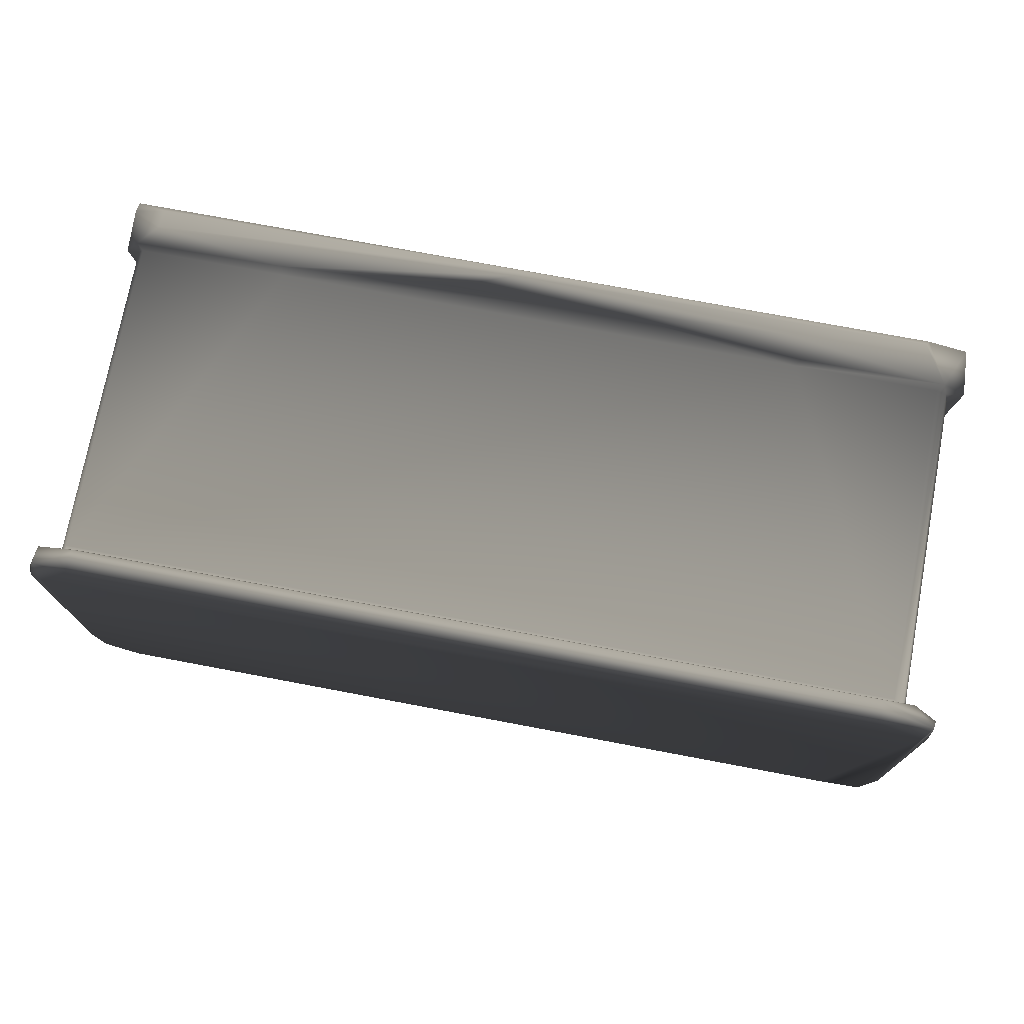
<metadata>
{"format":"obj","ext":"obj","renderer":"f3d","projection":"perspective","resolution":1024,"background":"white","views":[{"elev":74.5,"azim":-169.3,"up":"+Z"}]}
</metadata>
<code>
v 682.1 510.7 59.55 0.7529 0.7529 0.7529
v 700.8 508.9 117.2 0.7529 0.7529 0.7529
v 682.8 112.1 123.7 0.7529 0.7529 0.7529
v 704.9 518.3 115.5 0.7529 0.7529 0.7529
v 157.5 133.1 383.5 0.7529 0.7529 0.7529
v 50.58 127.3 384.6 0.7529 0.7529 0.7529
v 324.5 136.5 387.9 0.7529 0.7529 0.7529
v 259.7 122.4 381.1 0.7529 0.7529 0.7529
v 34.94 153.3 404.2 0.7529 0.7529 0.7529
v 174 137.9 403.3 0.7529 0.7529 0.7529
v -192 508.9 47.68 0.7529 0.7529 0.7529
v -192 518.5 43.73 0.7529 0.7529 0.7529
v 685.9 527.2 481.3 0.7529 0.7529 0.7529
v 701 508.9 412.1 0.7529 0.7529 0.7529
v 685.4 116.7 230.4 0.7529 0.7529 0.7529
v 704.8 518.2 421.8 0.7529 0.7529 0.7529
v 645.8 518.5 498.9 0.7529 0.7529 0.7529
v 645.3 137.4 479.7 0.7529 0.7529 0.7529
v 680.5 159.7 450.6 0.7529 0.7529 0.7529
v 684.6 118.3 415 0.7529 0.7529 0.7529
v 701 528 424.4 0.7529 0.7529 0.7529
v 511.7 111.6 365 0.7529 0.7529 0.7529
v -261.4 518.5 116 0.7529 0.7529 0.7529
v -225.9 111.6 71.5 0.7529 0.7529 0.7529
v -241.4 119.7 113.7 0.7529 0.7529 0.7529
v -223.9 140.5 226.2 0.7529 0.7529 0.7529
v -257.2 508.9 115.7 0.7529 0.7529 0.7529
v -257.7 528 121.2 0.7529 0.7529 0.7529
v -191.9 528 47.68 0.7529 0.7529 0.7529
v -56.93 111.7 382.2 0.7529 0.7529 0.7529
v -249.6 524.5 477.1 0.7529 0.7529 0.7529
v -257.3 508.9 438.9 0.7529 0.7529 0.7529
v -213.3 158.5 477.8 0.7529 0.7529 0.7529
v -240.2 154.5 447.5 0.7529 0.7529 0.7529
v -241.8 117.4 354.9 0.7529 0.7529 0.7529
v -261.4 518.5 386.8 0.7529 0.7529 0.7529
v -191.9 528 495 0.7529 0.7529 0.7529
v 256.6 122.1 479.6 0.7529 0.7529 0.7529
v -234.2 111.6 462.8 0.7529 0.7529 0.7529
v -21.74 111.7 408.5 0.7529 0.7529 0.7529
v -60.87 158.7 476.9 0.7529 0.7529 0.7529
v -188.6 117.7 477.9 0.7529 0.7529 0.7529
v -55.24 160.2 460 0.7529 0.7529 0.7529
v -192 518.5 498.9 0.7529 0.7529 0.7529
v 162.8 113.2 400.3 0.7529 0.7529 0.7529
v 469.5 111.7 410.9 0.7529 0.7529 0.7529
v 467 117.9 392.7 0.7529 0.7529 0.7529
v 242.7 114.6 478.3 0.7529 0.7529 0.7529
v 408.6 150.2 404.2 0.7529 0.7529 0.7529
v 385.6 138.1 385.9 0.7529 0.7529 0.7529
v 466.9 144.1 381.4 0.7529 0.7529 0.7529
v -43.73 153.4 378.2 0.7529 0.7529 0.7529
v -27.42 124.8 383.9 0.7529 0.7529 0.7529
v 34.27 144.3 388.8 0.7529 0.7529 0.7529
v -36.33 159.4 395.5 0.7529 0.7529 0.7529
v -192 508.9 495 0.7529 0.7529 0.7529
v 107.5 139.1 477.2 0.7529 0.7529 0.7529
v 59.61 118.1 393.2 0.7529 0.7529 0.7529
v 666.1 502.1 114 0.7529 0.7529 0.7529
v 669.6 505.7 463.6 0.7529 0.7529 0.7529
v -222.5 505.4 114 0.7529 0.7529 0.7529
v -208.9 505.6 82.68 0.7529 0.7529 0.7529
v -208.1 503.9 460.9 0.7529 0.7529 0.7529
v -206 505.7 463.6 0.7529 0.7529 0.7529
v 661.1 503.9 460.9 0.7529 0.7529 0.7529
v 689.1 505.7 116.4 0.7529 0.7529 0.7529
v 645.5 505.7 59.54 0.7529 0.7529 0.7529
v 688.1 531.2 85.49 0.7529 0.7529 0.7529
v 700.8 528.1 116.3 0.7529 0.7529 0.7529
v 649.8 531.2 483.1 0.7529 0.7529 0.7529
v 689.2 531.2 421 0.7529 0.7529 0.7529
v 688.3 505.7 466.8 0.7529 0.7529 0.7529
v -243.5 531.2 65.37 0.7529 0.7529 0.7529
v -199.4 531.2 59.51 0.7529 0.7529 0.7529
v -245.5 505.7 116.3 0.7529 0.7529 0.7529
v -245.6 505.7 419.1 0.7529 0.7529 0.7529
v -244.6 531.2 446.2 0.7529 0.7529 0.7529
v -226.8 505.7 483.2 0.7529 0.7529 0.7529
v -195.1 531.2 483.1 0.7529 0.7529 0.7529
v 503.6 162.9 139.2 0.7529 0.7529 0.7529
v 483.6 152.7 139.8 0.7529 0.7529 0.7529
v 408.6 505.7 369.7 0.7529 0.7529 0.7529
v 503.6 165.3 369.7 0.7529 0.7529 0.7529
v 487.2 154.4 363.8 0.7529 0.7529 0.7529
v 496.8 127.4 363.3 0.7529 0.7529 0.7529
v -42.8 135.5 359.6 0.7529 0.7529 0.7529
v 34.94 505.7 369.7 0.7529 0.7529 0.7529
v 34.39 503.8 395.6 0.7529 0.7529 0.7529
v -40.25 153.5 69.36 0.7529 0.7529 0.7529
v -42.58 132.6 78.2 0.7529 0.7529 0.7529
v -36.92 504 109.8 0.7529 0.7529 0.7529
v 480.1 504 112.6 0.7529 0.7529 0.7529
v -40.83 153.8 312.5 0.7529 0.7529 0.7529
v -60.08 162.8 369.7 0.7529 0.7529 0.7529
v 34.92 505.7 94.52 0.7529 0.7529 0.7529
v 408.7 505.7 82.74 0.7529 0.7529 0.7529
v 485.2 130.5 159.4 0.7529 0.7529 0.7529
v 666.2 135.6 269.4 0.7529 0.7529 0.7529
v -219.1 159.8 85.25 0.7529 0.7529 0.7529
v -223.4 159.3 67.12 0.7529 0.7529 0.7529
v -222.5 157.1 114 0.7529 0.7529 0.7529
v -222.7 144 348.7 0.7529 0.7529 0.7529
v -70.04 162.5 82.68 0.7529 0.7529 0.7529
v -219.1 161.2 457.4 0.7529 0.7529 0.7529
v 137.7 137 460.1 0.7529 0.7529 0.7529
v 328.1 139.2 461.1 0.7529 0.7529 0.7529
v 677.5 119.4 468.1 0.7529 0.7529 0.7529
v 483.6 156.9 65.43 0.7529 0.7529 0.7529
v 682.4 156.1 111.2 0.7529 0.7529 0.7529
v 683.7 136 267.7 0.7529 0.7529 0.7529
v 507 157.2 477.5 0.7529 0.7529 0.7529
v -238.8 155.4 112.2 0.7529 0.7529 0.7529
v -240.2 136 270.9 0.7529 0.7529 0.7529
v 293.4 135.3 477.1 0.7529 0.7529 0.7529
v 672.8 111.6 70.41 0.7529 0.7529 0.7529
v 481.4 123.3 62.75 0.7529 0.7529 0.7529
v -59.86 111.7 66.18 0.7529 0.7529 0.7529
v -235.4 111.6 116.4 0.7529 0.7529 0.7529
v -191.7 111.6 473.3 0.7529 0.7529 0.7529
v 395.3 111.6 473.3 0.7529 0.7529 0.7529
v 674.3 111.6 472.4 0.7529 0.7529 0.7529
v 679.4 111.6 239.1 0.7529 0.7529 0.7529
v 664.9 502.6 82.82 0.7529 0.7529 0.7529
v 666.1 157.5 114 0.7529 0.7529 0.7529
v -60.08 498.4 369.7 0.7529 0.7529 0.7529
v -36.33 503.9 395.5 0.7529 0.7529 0.7529
v 34.94 498.1 404.2 0.7529 0.7529 0.7529
v 408.6 498.1 404.2 0.7529 0.7529 0.7529
v 408.9 503.8 395.5 0.7529 0.7529 0.7529
v 479.9 503.9 395.5 0.7529 0.7529 0.7529
v 503.6 498.4 139.2 0.7529 0.7529 0.7529
v 510.5 505.6 82.54 0.7529 0.7529 0.7529
v 505.4 498.4 96.81 0.7529 0.7529 0.7529
v -60.08 498.4 139 0.7529 0.7529 0.7529
v -183.8 413.5 280.8 0.7529 0.7529 0.7529
v -186.3 475.8 271.7 0.7529 0.7529 0.7529
v -219.1 505.7 85.25 0.7529 0.7529 0.7529
v -219.1 505.6 457.4 0.7529 0.7529 0.7529
v 661.3 498 460 0.7529 0.7529 0.7529
v 505.4 165.4 96.81 0.7529 0.7529 0.7529
v 479.9 159.6 395.5 0.7529 0.7529 0.7529
v -60.08 162.7 139.2 0.7529 0.7529 0.7529
v -62.58 166 96.81 0.7529 0.7529 0.7529
v -208.7 160.1 82.62 0.7529 0.7529 0.7529
v -222.5 166.3 449.7 0.7529 0.7529 0.7529
v -208.9 160.2 460 0.7529 0.7529 0.7529
v 504.1 160.1 460 0.7529 0.7529 0.7529
v -186.4 484.2 109.3 0.7529 0.7529 0.7529
v -87.18 177.1 98.39 0.7529 0.7529 0.7529
v -188.2 177.1 98.38 0.7529 0.7529 0.7529
v -89.09 484.4 104.8 0.7529 0.7529 0.7529
v -88.39 484.1 244.3 0.7529 0.7529 0.7529
v -187.2 189.2 244.6 0.7529 0.7529 0.7529
v -187.2 178 145.6 0.7529 0.7529 0.7529
v -187.1 484 244.4 0.7529 0.7529 0.7529
v -88.37 178.5 265.5 0.7529 0.7529 0.7529
v -186.6 178.3 267.6 0.7529 0.7529 0.7529
v -45.9 134.7 479.8 0.7529 0.7529 0.7529
v -233.9 505.9 62.7 0.7529 0.7529 0.7529
v -70.02 505.6 82.68 0.7529 0.7529 0.7529
v -84.4 487.6 82.68 0.7529 0.7529 0.7529
v -92.35 413.5 280.8 0.7529 0.7529 0.7529
v -88.19 178 144.8 0.7529 0.7529 0.7529
v -191.3 174.4 82.68 0.7529 0.7529 0.7529
v -186.7 132.4 62.51 0.7529 0.7529 0.7529
v 529.2 434.1 225 0.7529 0.7529 0.7529
v -222.5 502.1 449.7 0.7529 0.7529 0.7529
v -208.9 498.5 460 0.7529 0.7529 0.7529
v 666.1 161.5 455.9 0.7529 0.7529 0.7529
v 666.1 502.1 455.9 0.7529 0.7529 0.7529
v 530.1 403.3 225.3 0.7529 0.7529 0.7529
v 531.3 331.2 225.4 0.7529 0.7529 0.7529
v 503.6 498.4 369.7 0.7529 0.7529 0.7529
v -62.56 498.3 96.8 0.7529 0.7529 0.7529
v -84.15 174.4 82.68 0.7529 0.7529 0.7529
v -87.18 413.9 98.39 0.7529 0.7529 0.7529
v -88.19 413.5 145.5 0.7529 0.7529 0.7529
v -89.49 475.8 271.7 0.7529 0.7529 0.7529
v -92.35 189.2 280.8 0.7529 0.7529 0.7529
v -183.8 189.2 280.8 0.7529 0.7529 0.7529
v -187.2 413.5 145.5 0.7529 0.7529 0.7529
v -188.2 413.9 98.39 0.7529 0.7529 0.7529
v -190.9 487.6 82.68 0.7529 0.7529 0.7529
v 532.6 293.5 224 0.7529 0.7529 0.7529
v 637.2 214.1 224 0.7529 0.7529 0.7529
v 531.3 214.1 224 0.7529 0.7529 0.7529
v 526.7 426.6 82.75 0.7529 0.7529 0.7529
v 527 319 82.74 0.7529 0.7529 0.7529
v 528.1 415.4 82.87 0.7529 0.7529 0.7529
v 649.2 405.6 82.68 0.7529 0.7529 0.7529
v 644.8 331.1 87.56 0.7529 0.7529 0.7529
v 510.5 197.6 82.68 0.7529 0.7529 0.7529
v 527 426.7 180.8 0.7529 0.7529 0.7529
v 526.9 485.8 180.5 0.7529 0.7529 0.7529
v 645.7 485.7 181.1 0.7529 0.7529 0.7529
v 642.5 478.3 225 0.7529 0.7529 0.7529
v 528 331.3 91.66 0.7529 0.7529 0.7529
v 528.4 319.2 182 0.7529 0.7529 0.7529
v 528.4 415.3 181.9 0.7529 0.7529 0.7529
v 644.2 415.2 182.4 0.7529 0.7529 0.7529
v 527.9 214.1 83.51 0.7529 0.7529 0.7529
v 528.4 201 176.7 0.7529 0.7529 0.7529
v 528.2 306.7 84.73 0.7529 0.7529 0.7529
v 644.2 306.5 176.9 0.7529 0.7529 0.7529
v 644 201 177.6 0.7529 0.7529 0.7529
v 664.9 159.3 476.3 0.7529 0.7529 0.7529
v 653.4 531.2 59.61 0.7529 0.7529 0.7529
v 669.7 505.7 79.11 0.7529 0.7529 0.7529
v 526.7 485.9 83.16 0.7529 0.7529 0.7529
v 531.2 478.4 225.1 0.7529 0.7529 0.7529
v 649.4 424 82.68 0.7529 0.7529 0.7529
v 637.5 415.4 82.71 0.7529 0.7529 0.7529
v 640.3 403.3 225.3 0.7529 0.7529 0.7529
v 641.5 331.2 225.3 0.7529 0.7529 0.7529
v 644.3 319.4 182.3 0.7529 0.7529 0.7529
v 640.3 293.4 223.9 0.7529 0.7529 0.7529
v 528.3 306.6 177.7 0.7529 0.7529 0.7529
v 664.8 160.1 82.84 0.7529 0.7529 0.7529
v 506.9 161.5 82.66 0.7529 0.7529 0.7529
v 669.8 159 66.05 0.7529 0.7529 0.7529
v 501.3 111.7 66.04 0.7529 0.7529 0.7529
v 644.4 118 478.1 0.7529 0.7529 0.7529
v 661.3 160.4 460 0.7529 0.7529 0.7529
v 645.2 505.7 483.1 0.7529 0.7529 0.7529
v 645.2 508.9 495 0.7529 0.7529 0.7529
v 645.5 528 495 0.7529 0.7529 0.7529
v 646.5 528 47.77 0.7529 0.7529 0.7529
v 645.5 518.5 43.73 0.7529 0.7529 0.7529
v 645.3 508.9 47.68 0.7529 0.7529 0.7529
v 645.9 485.8 84.04 0.7529 0.7529 0.7529
v 645.7 434.1 225 0.7529 0.7529 0.7529
v 638.5 426.7 180.7 0.7529 0.7529 0.7529
v 637.3 306.7 83.41 0.7529 0.7529 0.7529
v 637.3 200.8 82.73 0.7529 0.7529 0.7529
v 656 121.1 63.76 0.7529 0.7529 0.7529
v 644.8 214 83.32 0.7529 0.7529 0.7529
v 532.6 200.9 88.4 0.7529 0.7529 0.7529
v 644.9 293.4 84.61 0.7529 0.7529 0.7529
v 637.3 319.1 90.75 0.7529 0.7529 0.7529
v 644.8 403.3 91.67 0.7529 0.7529 0.7529
v 645.9 426.7 89.31 0.7529 0.7529 0.7529
v 531.6 319.8 175.8 0.7529 0.7529 0.7529
v 531.6 415.5 20.68 0.7529 0.7529 0.7529
v 531.6 415.3 175.8 0.7529 0.7529 0.7529
v 625.5 325.9 31.33 0.7529 0.7529 0.7529
v 551.2 325.9 31.33 0.7529 0.7529 0.7529
v 551.2 325.9 165.3 0.7529 0.7529 0.7529
v 644 415.5 20.65 0.7529 0.7529 0.7529
v 531.6 319.8 20.63 0.7529 0.7529 0.7529
v 536.5 415.6 170.1 0.7529 0.7529 0.7529
v 644 415.5 175.8 0.7529 0.7529 0.7529
v 537.1 340.2 24.18 0.7529 0.7529 0.7529
v 537.5 338.7 169.7 0.7529 0.7529 0.7529
v 644 319.8 20.64 0.7529 0.7529 0.7529
v 625.5 325.9 165.3 0.7529 0.7529 0.7529
v 638.7 338.8 24.74 0.7529 0.7529 0.7529
v 575 384.4 20.24 0.7529 0.7529 0.7529
v 536.5 415.4 23.67 0.7529 0.7529 0.7529
v 644 319.8 175.8 0.7529 0.7529 0.7529
v 639.1 340.1 169.6 0.7529 0.7529 0.7529
v 639.6 415.3 23.61 0.7529 0.7529 0.7529
v 639.6 415.4 170.2 0.7529 0.7529 0.7529
v 531.6 305.5 66.08 0.7529 0.7529 0.7529
v 531.6 200.5 66.15 0.7529 0.7529 0.7529
v 531.6 305.6 221.3 0.7529 0.7529 0.7529
v 551.2 207.2 76.82 0.7529 0.7529 0.7529
v 551.2 207.2 210.8 0.7529 0.7529 0.7529
v 644 305.2 66.14 0.7529 0.7529 0.7529
v 644 200.5 221.3 0.7529 0.7529 0.7529
v 531.6 200.5 221.3 0.7529 0.7529 0.7529
v 536.5 305.2 216 0.7529 0.7529 0.7529
v 639.6 305.3 71.59 0.7529 0.7529 0.7529
v 536.2 287.4 68.3 0.7529 0.7529 0.7529
v 537.5 221.2 215.1 0.7529 0.7529 0.7529
v 536.5 305.2 71.8 0.7529 0.7529 0.7529
v 644 200.5 66.15 0.7529 0.7529 0.7529
v 625.5 207.2 210.8 0.7529 0.7529 0.7529
v 625.5 207.2 76.82 0.7529 0.7529 0.7529
v 538.4 219.2 71.12 0.7529 0.7529 0.7529
v 640.1 272.9 68.58 0.7529 0.7529 0.7529
v 644 305.6 221.3 0.7529 0.7529 0.7529
v 639.6 305.1 216 0.7529 0.7529 0.7529
v 639.1 222.8 215 0.7529 0.7529 0.7529
v 637.8 219.2 71.29 0.7529 0.7529 0.7529
v 577.6 269 65.68 0.7529 0.7529 0.7529
v 644 426.3 237.1 0.7529 0.7529 0.7529
v 644 484.9 237.1 0.7529 0.7529 0.7529
v 531.6 484.6 237.1 0.7529 0.7529 0.7529
v 531.6 484.8 82 0.7529 0.7529 0.7529
v 551.2 430 226.6 0.7529 0.7529 0.7529
v 551.2 430 92.64 0.7529 0.7529 0.7529
v 644 426.3 81.92 0.7529 0.7529 0.7529
v 531.6 426.3 237.1 0.7529 0.7529 0.7529
v 536.5 484.7 231.4 0.7529 0.7529 0.7529
v 537.5 437.8 86.05 0.7529 0.7529 0.7529
v 639.6 484.5 231.5 0.7529 0.7529 0.7529
v 537.7 437.3 230.6 0.7529 0.7529 0.7529
v 536.5 484.4 84.9 0.7529 0.7529 0.7529
v 615.8 466 81.57 0.7529 0.7529 0.7529
v 531.6 426.3 81.94 0.7529 0.7529 0.7529
v 638.5 437.3 86.17 0.7529 0.7529 0.7529
v 639.6 484.5 84.85 0.7529 0.7529 0.7529
v 644 484.7 81.93 0.7529 0.7529 0.7529
v 639.1 438.8 231.1 0.7529 0.7529 0.7529
v 625.5 430 226.6 0.7529 0.7529 0.7529
v 625.5 430 92.64 0.7529 0.7529 0.7529
f 69 4 1
f 4 2 1
f 115 220 109
f 109 3 115
f 115 235 220
f 15 3 109
f 109 110 15
f 4 14 2
f 5 7 8
f 8 6 5
f 8 58 6
f 49 10 9
f 10 49 7
f 29 228 12
f 229 12 228
f 12 229 11
f 22 221 115
f 228 29 227
f 13 16 21
f 16 13 72
f 72 14 16
f 107 20 19
f 19 206 107
f 69 21 4
f 16 4 21
f 4 16 14
f 122 120 119
f 85 97 22
f 119 46 22
f 226 37 17
f 110 19 20
f 20 15 110
f 169 98 124
f 23 28 73
f 23 73 159
f 159 27 23
f 25 112 100
f 100 24 25
f 100 165 24
f 102 101 26
f 23 27 32
f 32 36 23
f 28 23 36
f 11 159 73
f 73 12 11
f 73 29 12
f 103 144 164
f 117 165 89
f 113 112 25
f 25 35 113
f 30 117 90
f 31 32 78
f 102 104 145
f 34 39 33
f 34 113 35
f 32 31 36
f 28 36 31
f 42 158 33
f 158 41 33
f 114 57 38
f 225 17 44
f 44 56 225
f 37 44 17
f 44 37 31
f 56 44 31
f 31 78 56
f 53 40 30
f 30 86 53
f 30 40 119
f 8 47 45
f 119 40 46
f 45 58 8
f 38 18 111
f 111 114 38
f 18 38 48
f 48 222 18
f 147 105 106
f 50 8 7
f 50 51 47
f 8 50 47
f 52 54 6
f 6 53 52
f 54 5 6
f 53 6 58
f 10 54 9
f 55 9 54
f 158 38 57
f 57 41 158
f 38 158 42
f 42 48 38
f 40 53 58
f 74 71 68
f 208 59 123
f 1 66 208
f 65 170 60
f 60 170 59
f 59 208 60
f 72 60 208
f 137 61 75
f 75 62 137
f 61 167 78
f 78 75 61
f 160 95 91
f 160 62 67
f 95 160 67
f 138 63 64
f 138 78 167
f 74 77 71
f 63 65 60
f 60 64 63
f 96 132 92
f 207 68 1
f 1 2 66
f 69 1 68
f 14 72 66
f 66 2 14
f 72 208 66
f 11 229 67
f 227 29 74
f 69 68 71
f 70 13 71
f 13 21 71
f 21 69 71
f 37 226 70
f 159 62 75
f 159 75 27
f 75 78 76
f 32 27 76
f 75 76 27
f 29 73 74
f 79 77 31
f 138 64 78
f 76 78 32
f 225 56 78
f 71 77 79
f 31 37 79
f 77 73 28
f 28 31 77
f 73 77 74
f 64 60 224
f 224 78 64
f 78 224 225
f 132 96 67
f 80 140 219
f 129 88 82
f 141 83 84
f 130 129 82
f 51 84 85
f 85 47 51
f 93 52 86
f 53 86 52
f 52 94 55
f 87 82 88
f 126 87 88
f 89 93 86
f 86 90 89
f 90 86 30
f 142 103 143
f 67 96 95
f 95 126 91
f 82 87 95
f 126 95 87
f 82 95 96
f 96 92 130
f 130 82 96
f 80 83 173
f 80 84 83
f 97 85 84
f 84 81 97
f 7 5 10
f 49 50 7
f 49 141 51
f 51 50 49
f 54 52 55
f 54 10 5
f 103 142 89
f 142 93 89
f 51 141 84
f 52 93 94
f 93 142 94
f 81 84 80
f 162 135 178
f 136 178 135
f 124 220 218
f 169 19 98
f 99 112 101
f 99 144 100
f 102 26 113
f 100 144 103
f 89 100 103
f 104 102 34
f 146 33 43
f 106 111 147
f 105 43 41
f 41 57 105
f 124 109 220
f 124 98 109
f 110 109 98
f 206 19 169
f 169 223 206
f 110 98 19
f 99 100 112
f 113 26 101
f 113 101 112
f 34 33 104
f 146 104 33
f 106 105 114
f 57 114 105
f 113 34 102
f 111 106 114
f 90 117 89
f 24 165 117
f 24 117 118
f 24 118 25
f 117 39 118
f 118 39 35
f 35 25 118
f 39 34 35
f 39 119 33
f 42 33 119
f 119 120 48
f 48 42 119
f 222 48 120
f 20 107 121
f 120 122 121
f 20 121 122
f 122 15 20
f 15 122 3
f 115 3 122
f 218 123 59
f 124 218 59
f 170 124 59
f 139 169 170
f 170 65 139
f 65 63 139
f 168 139 63
f 138 168 63
f 160 91 174
f 134 174 91
f 125 134 91
f 91 126 125
f 88 127 126
f 127 88 129
f 128 129 130
f 173 130 92
f 131 173 92
f 133 131 92
f 132 133 92
f 131 80 173
f 127 129 128
f 43 139 168
f 140 192 219
f 141 173 83
f 94 142 125
f 179 156 157
f 180 179 157
f 167 101 145
f 102 145 101
f 161 183 62
f 151 148 161
f 183 161 148
f 161 176 151
f 183 148 182
f 164 150 149
f 182 150 164
f 152 151 177
f 176 177 151
f 148 155 181
f 181 182 148
f 163 149 150
f 150 154 163
f 157 163 154
f 156 152 163
f 150 182 154
f 148 151 152
f 152 155 148
f 155 152 178
f 178 136 155
f 156 163 157
f 153 157 154
f 117 30 39
f 30 119 39
f 43 33 41
f 79 70 71
f 70 79 37
f 67 62 159
f 67 159 11
f 175 164 149
f 164 175 103
f 100 89 165
f 62 183 144
f 62 99 137
f 101 61 137
f 137 99 101
f 101 167 61
f 167 104 138
f 138 104 168
f 169 139 223
f 218 190 212
f 212 123 218
f 188 192 132
f 192 140 133
f 133 132 192
f 131 133 140
f 140 80 131
f 173 141 130
f 130 141 128
f 160 175 62
f 176 161 175
f 161 62 175
f 178 179 162
f 179 135 162
f 179 180 135
f 136 135 180
f 155 153 181
f 99 62 144
f 104 167 145
f 146 168 104
f 43 168 146
f 105 147 43
f 139 43 147
f 223 139 147
f 124 170 169
f 185 186 184
f 186 217 184
f 192 188 201
f 49 128 141
f 49 9 128
f 9 127 128
f 9 55 126
f 126 127 9
f 126 55 94
f 94 125 126
f 174 134 142
f 142 143 174
f 125 142 134
f 174 143 103
f 103 160 174
f 175 160 103
f 175 149 176
f 163 152 177
f 177 176 149
f 149 163 177
f 178 152 156
f 179 178 156
f 180 157 136
f 136 157 153
f 153 155 136
f 154 181 153
f 182 181 154
f 164 183 182
f 144 183 164
f 187 211 188
f 187 188 132
f 132 209 187
f 230 123 212
f 212 211 230
f 230 211 241
f 189 197 188
f 188 211 189
f 191 240 190
f 237 192 201
f 188 203 201
f 190 236 238
f 193 187 209
f 209 194 193
f 193 194 166
f 210 166 194
f 195 230 241
f 241 231 195
f 195 231 196
f 198 239 188
f 198 188 197
f 198 197 189
f 189 199 198
f 198 199 171
f 171 172 198
f 200 240 191
f 191 215 200
f 200 215 214
f 214 213 200
f 185 205 202
f 202 186 185
f 237 202 205
f 202 237 201
f 202 201 203
f 203 217 202
f 217 186 202
f 204 238 236
f 236 205 204
f 205 216 204
f 222 120 121
f 18 206 111
f 227 74 207
f 123 132 208
f 67 208 132
f 123 209 132
f 210 194 195
f 194 209 230
f 230 195 194
f 195 196 210
f 210 196 231
f 210 231 166
f 187 193 232
f 231 232 193
f 193 166 231
f 211 187 241
f 171 199 200
f 200 213 171
f 199 189 212
f 212 200 199
f 213 214 172
f 172 171 213
f 239 198 215
f 214 215 198
f 198 172 214
f 239 233 188
f 203 188 233
f 184 217 204
f 204 216 184
f 204 217 233
f 185 184 216
f 219 192 234
f 237 234 192
f 219 234 218
f 219 218 108
f 218 220 108
f 221 116 235
f 220 235 116
f 116 108 220
f 115 221 235
f 122 119 115
f 115 119 22
f 107 222 121
f 107 206 18
f 18 222 107
f 206 223 147
f 147 111 206
f 60 72 224
f 225 224 72
f 72 13 225
f 17 225 13
f 226 17 13
f 70 226 13
f 1 227 207
f 74 68 207
f 228 227 1
f 229 228 1
f 67 229 1
f 208 67 1
f 230 209 123
f 232 231 241
f 212 189 211
f 190 240 212
f 200 212 240
f 191 239 215
f 233 191 190
f 191 233 239
f 190 238 233
f 204 233 238
f 216 205 185
f 190 218 234
f 234 236 190
f 236 234 205
f 234 237 205
f 233 217 203
f 187 232 241
f 22 97 116
f 47 85 22
f 22 46 47
f 45 47 46
f 46 40 45
f 58 45 40
f 22 116 221
f 81 108 116
f 116 97 81
f 81 80 219
f 219 108 81
f 257 249 243
f 247 245 246
f 247 253 260
f 248 261 262
f 262 251 248
f 242 249 259
f 244 249 242
f 244 251 250
f 252 261 258
f 260 262 261
f 261 256 260
f 250 253 252
f 252 258 250
f 255 260 256
f 256 245 255
f 243 248 257
f 243 258 248
f 253 247 246
f 246 252 253
f 258 243 250
f 244 250 243
f 259 248 251
f 246 245 252
f 259 254 248
f 257 248 254
f 244 243 249
f 259 249 254
f 259 251 242
f 251 244 242
f 251 262 250
f 262 260 253
f 253 250 262
f 261 252 256
f 248 258 261
f 257 254 249
f 260 255 247
f 247 255 245
f 245 256 252
f 268 273 280
f 271 263 265
f 263 271 275
f 281 272 282
f 281 282 265
f 276 281 269
f 283 282 272
f 272 280 283
f 279 273 274
f 271 274 273
f 273 275 271
f 280 284 283
f 277 283 284
f 284 278 277
f 268 280 272
f 263 268 285
f 273 268 263
f 275 273 263
f 274 267 266
f 266 279 274
f 270 265 264
f 264 269 270
f 264 276 269
f 281 276 268
f 272 281 268
f 270 269 265
f 265 263 264
f 285 268 276
f 285 264 263
f 285 276 264
f 265 282 271
f 282 283 274
f 274 271 282
f 274 283 277
f 277 267 274
f 266 267 277
f 277 278 266
f 279 266 278
f 280 273 279
f 265 269 281
f 278 284 279
f 280 279 284
f 289 299 300
f 288 294 289
f 289 294 298
f 303 302 287
f 302 298 295
f 296 287 302
f 304 296 302
f 302 301 304
f 294 297 295
f 295 298 294
f 305 304 301
f 301 306 305
f 289 298 303
f 297 290 291
f 291 295 297
f 294 288 287
f 286 293 292
f 299 303 292
f 288 289 300
f 287 286 292
f 292 303 287
f 288 300 293
f 299 292 300
f 294 304 297
f 297 304 305
f 305 290 297
f 291 290 305
f 305 306 291
f 295 291 306
f 306 301 295
f 302 295 301
f 303 298 302
f 299 289 303
f 293 300 292
f 293 287 288
f 287 293 286
f 287 296 294
f 304 294 296

</code>
